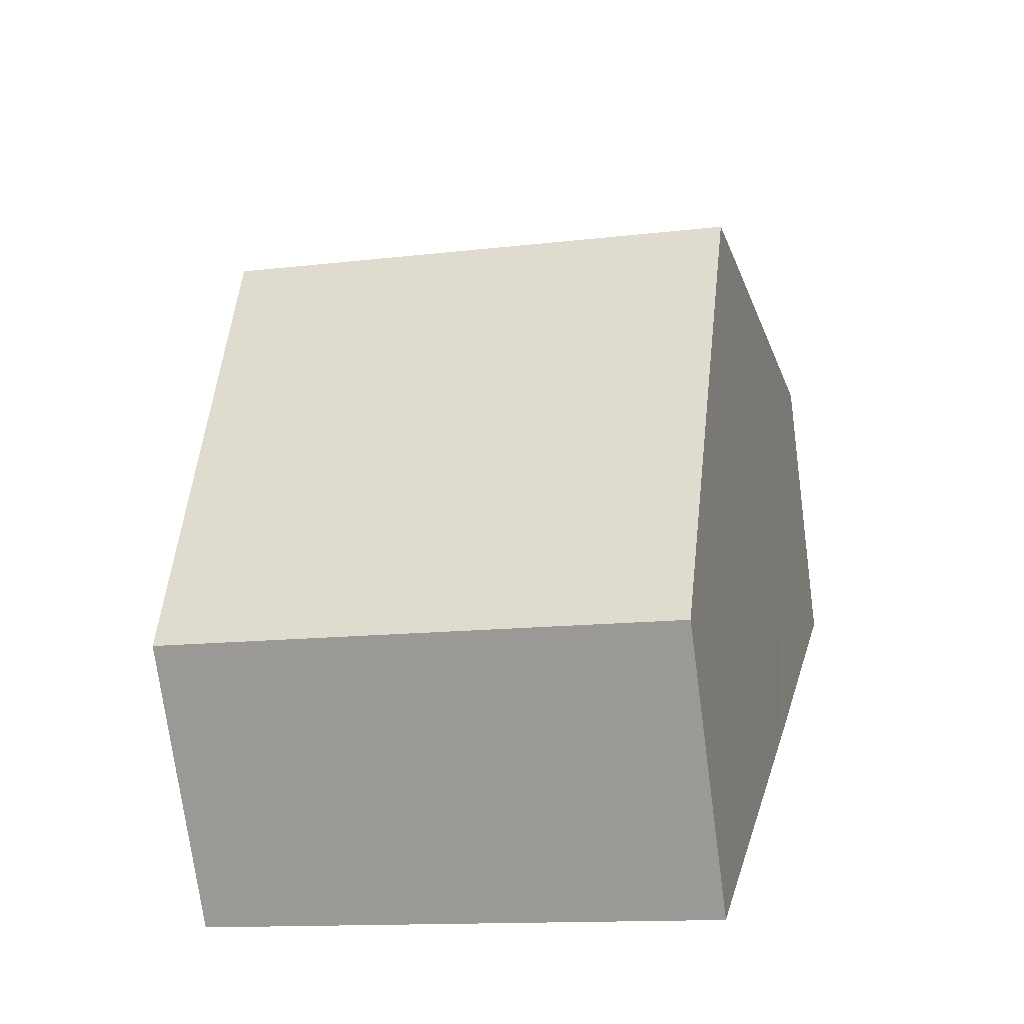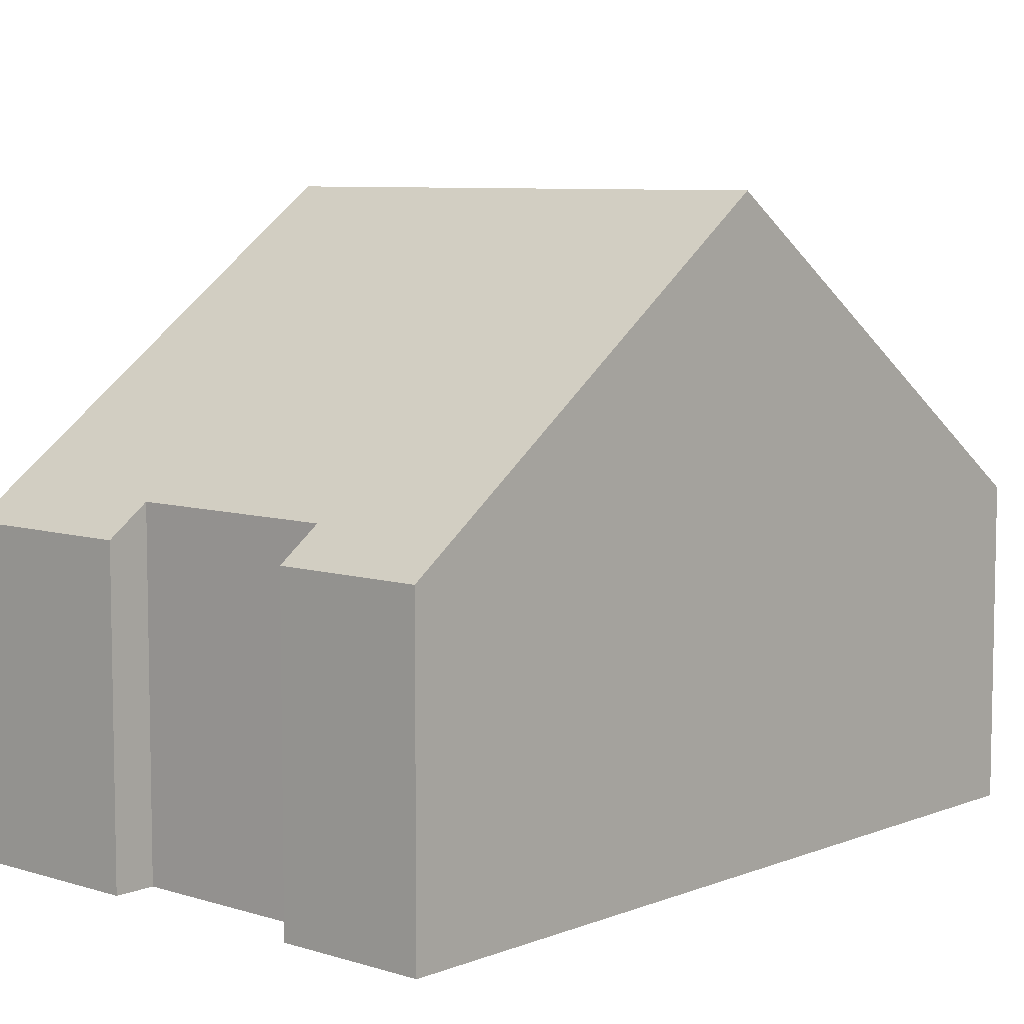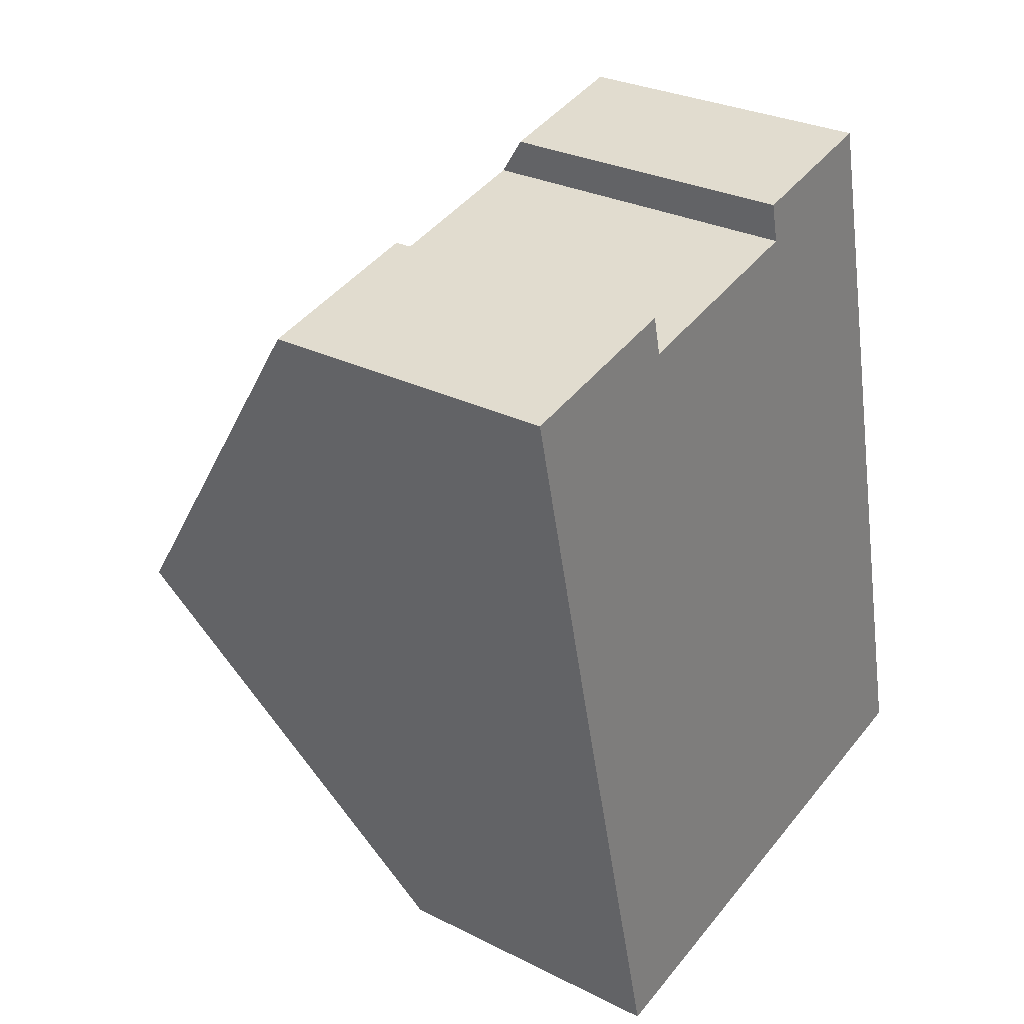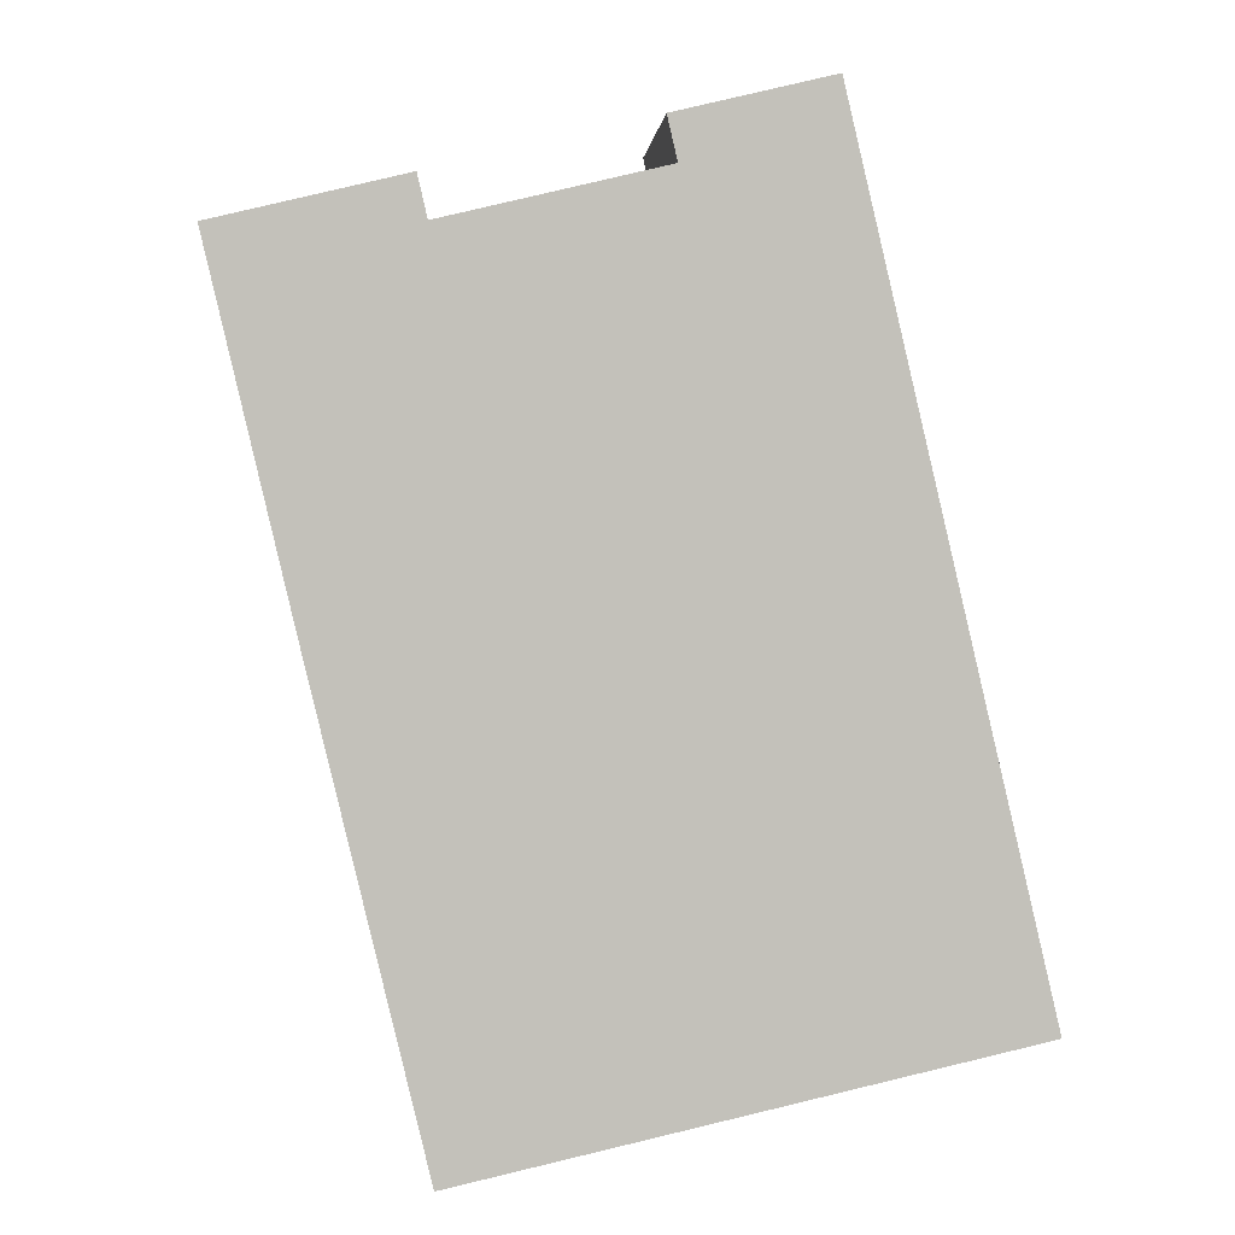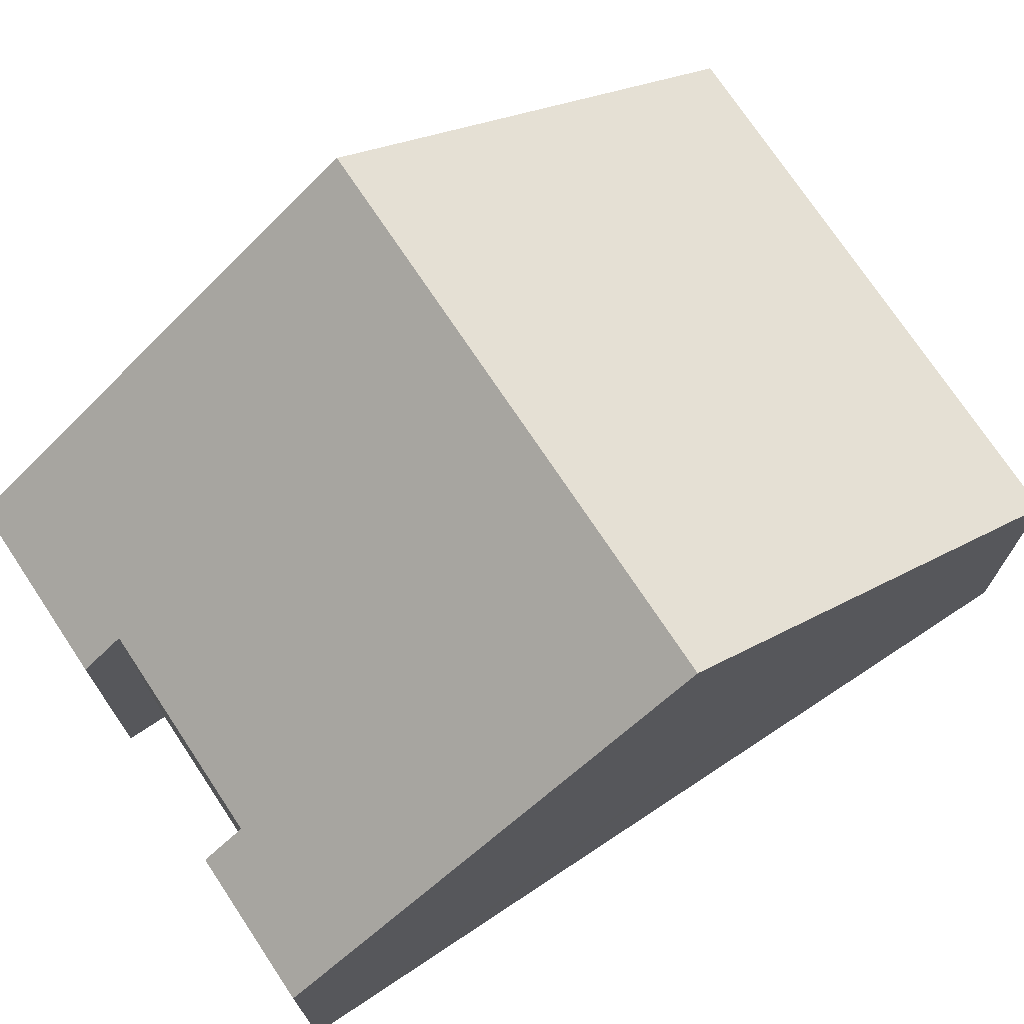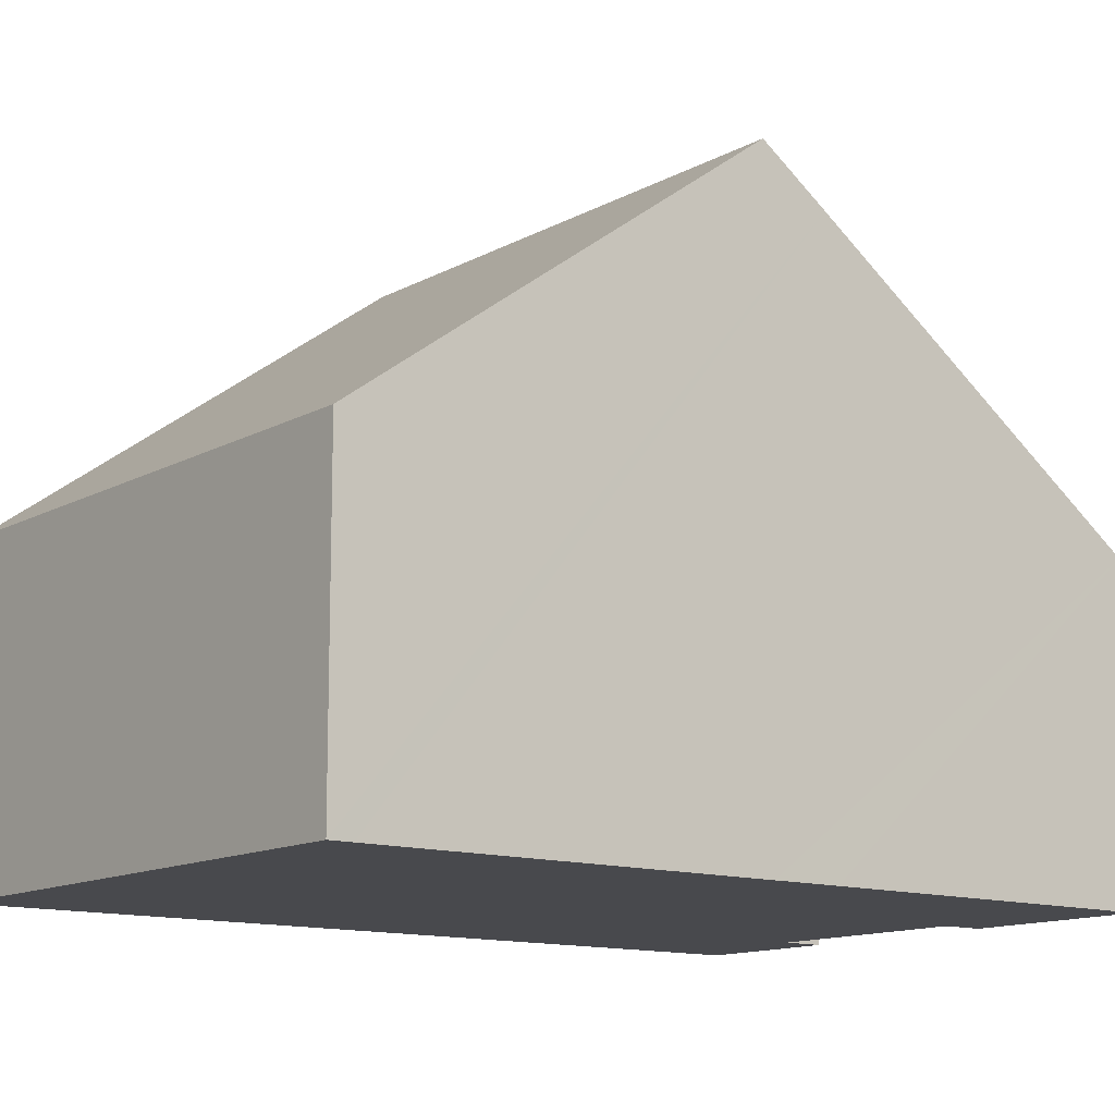
<metadata>
{"format":"obj","ext":"obj","renderer":"f3d","projection":"perspective","resolution":1024,"background":"white","views":[{"elev":-73.8,"azim":-172.4,"up":"+Z"},{"elev":7.4,"azim":28.7,"up":"+Y"},{"elev":28.5,"azim":-52.9,"up":"+Z"},{"elev":2.9,"azim":-3.0,"up":"+Z"},{"elev":73.5,"azim":43.3,"up":"+Y"},{"elev":-12.5,"azim":-141.2,"up":"+Y"}]}
</metadata>
<code>
v  9.57 9.282 -4.28
v  2.835 5.017 -11.99
v  1.445 9.282 -6.174
v  2.916 4.763 -12.34
v  11.02 4.763 -10.45
v  8.114 4.755 1.904
v  6.033 5.211 0.762
v  5.888 4.755 1.385
v  8.351 5.492 0.897
v  2.74 4.763 0.639
v  1.205 8.546 -5.168
v  0 4.764 2.917e-16
v  2.882 5.211 0.027
v  2.882 -1.653e-18 0.027
v  2.74 -3.913e-17 0.639
v  8.114 -1.166e-16 1.904
v  8.351 -5.493e-17 0.897
v  9.57 2.621e-16 -4.28
v  11.02 6.4e-16 -10.45
v  6.033 -4.666e-17 0.762
v  5.888 -8.481e-17 1.385
v  0 0 0
v  2.916 7.557e-16 -12.34
v  2.835 7.345e-16 -11.99
v  1.445 3.78e-16 -6.174
v  1.205 3.164e-16 -5.168
g defaultobject
f 1 2 3
f 2 1 4
f 4 1 5
f 6 7 8
f 7 6 9
f 10 11 12
f 11 10 13
f 11 13 7
f 11 7 9
f 11 9 1
f 11 1 3
f 10 14 13
f 14 10 15
f 16 9 6
f 9 16 1
f 1 16 5
f 5 16 17
f 5 17 18
f 5 18 19
f 14 7 13
f 7 14 20
f 21 6 8
f 6 21 16
f 22 10 12
f 10 22 15
f 20 8 7
f 8 20 21
f 23 2 4
f 2 23 3
f 3 23 11
f 11 23 24
f 11 24 25
f 11 25 12
f 12 25 26
f 12 26 22
f 19 4 5
f 4 19 23
f 21 20 16
f 18 23 19
f 23 18 24
f 24 18 25
f 25 18 17
f 25 17 26
f 26 17 14
f 26 14 22
f 14 17 20
f 20 17 16
f 22 14 15

</code>
